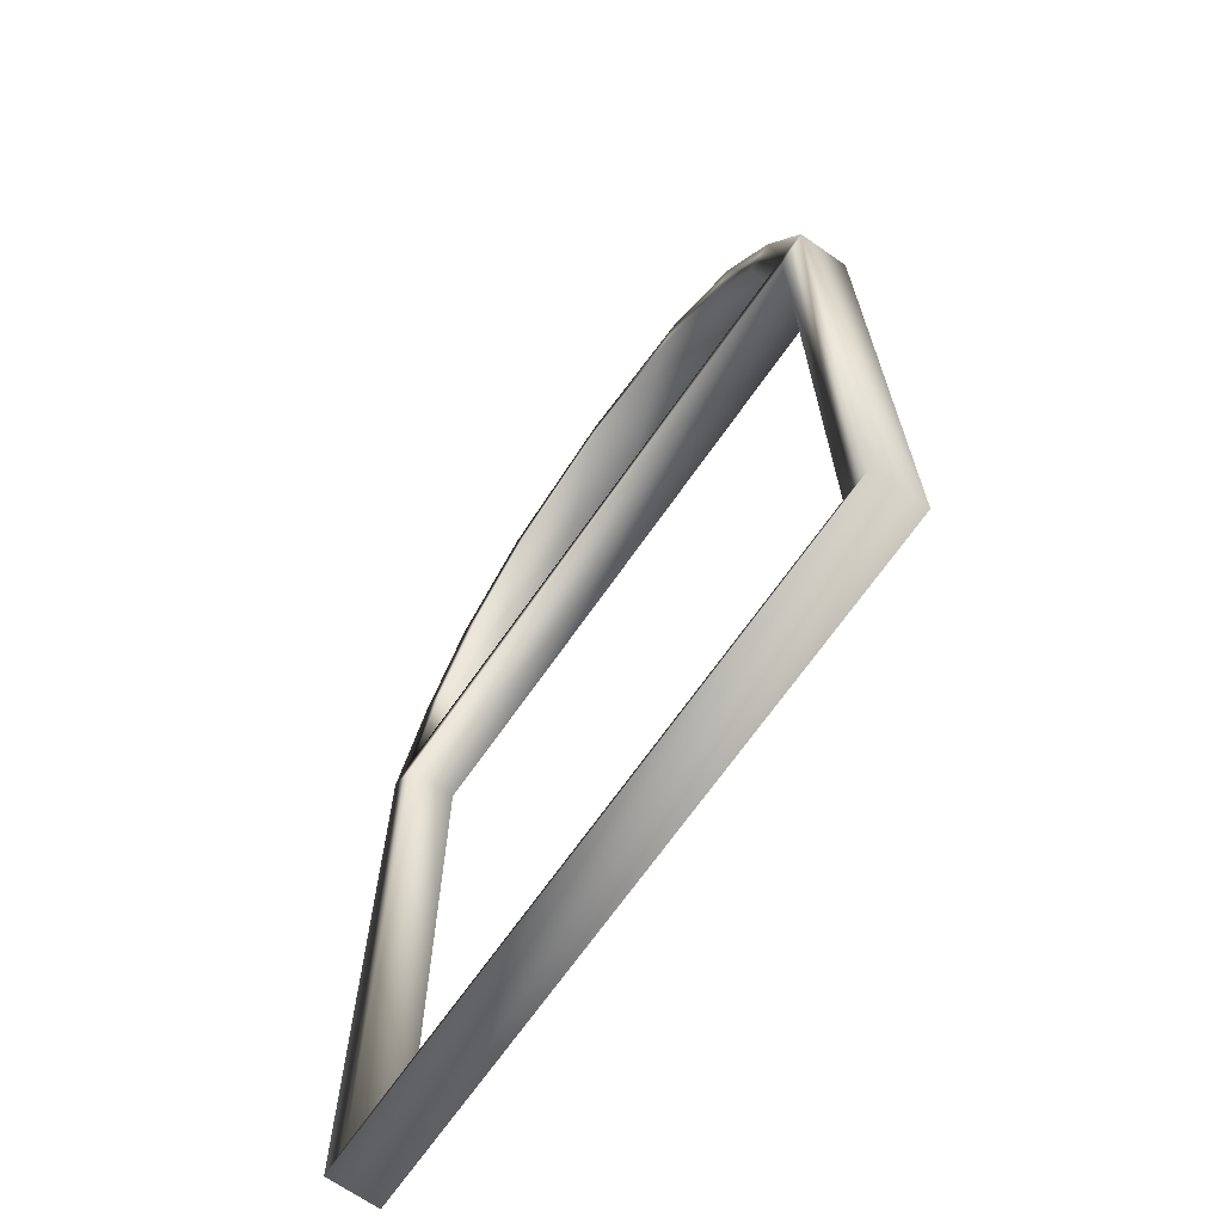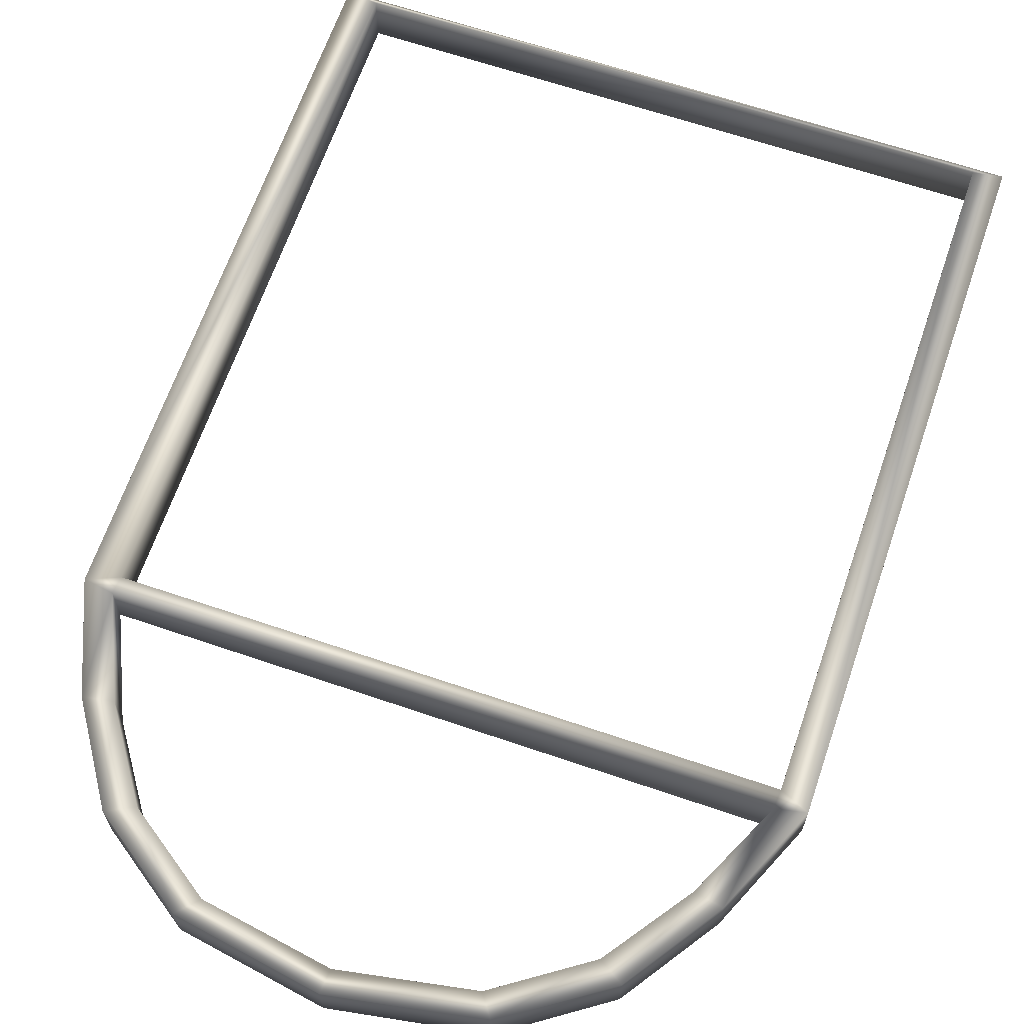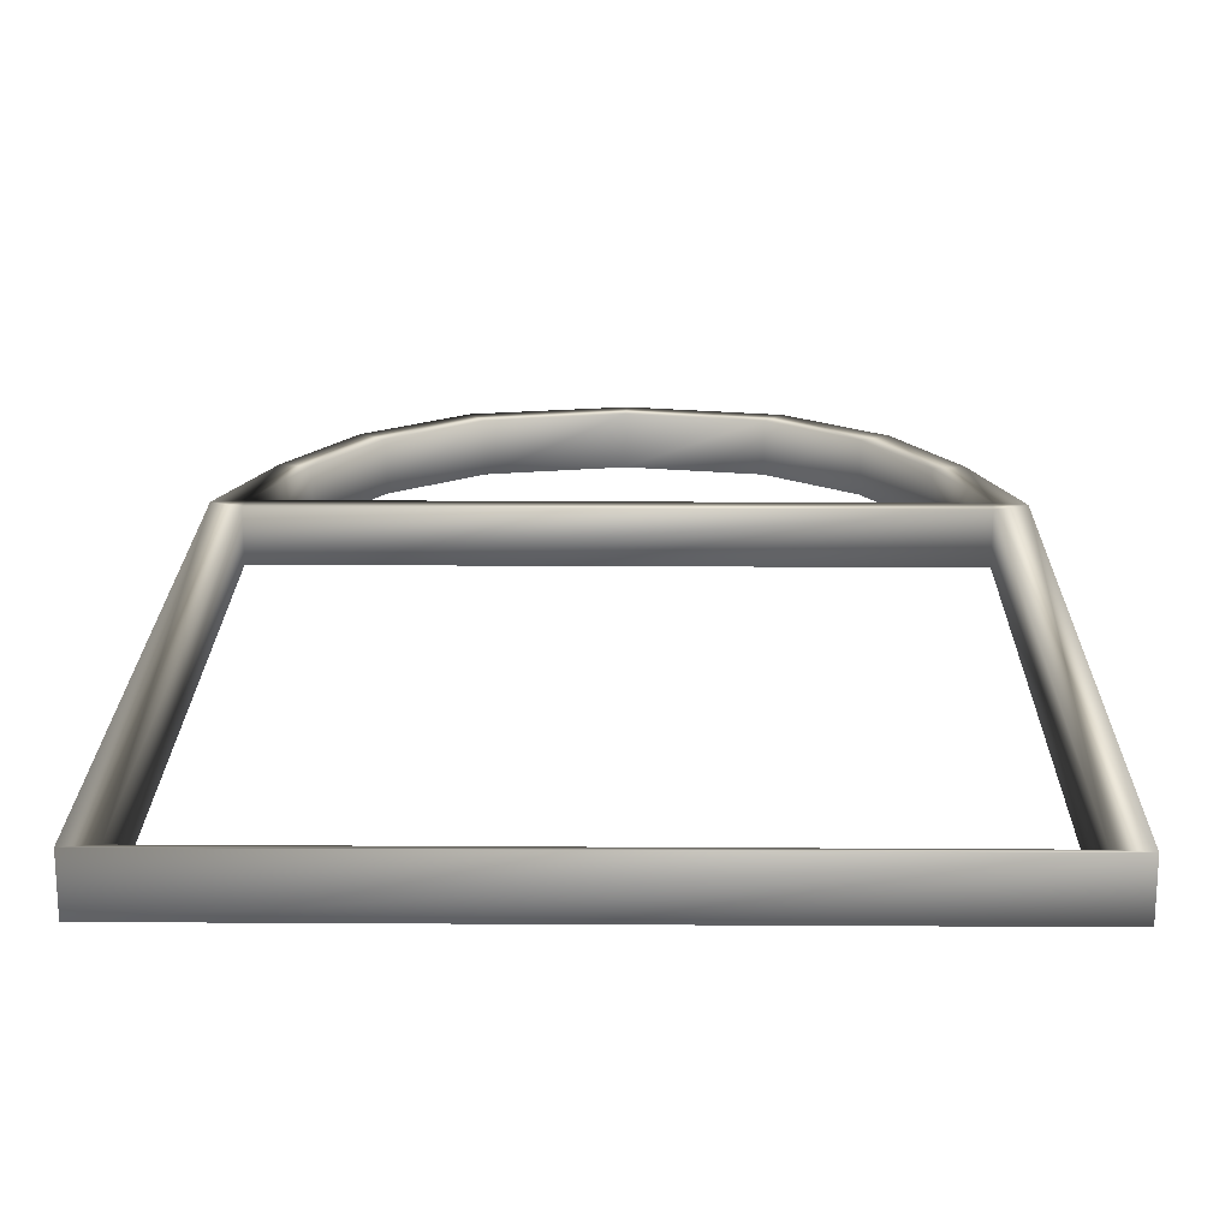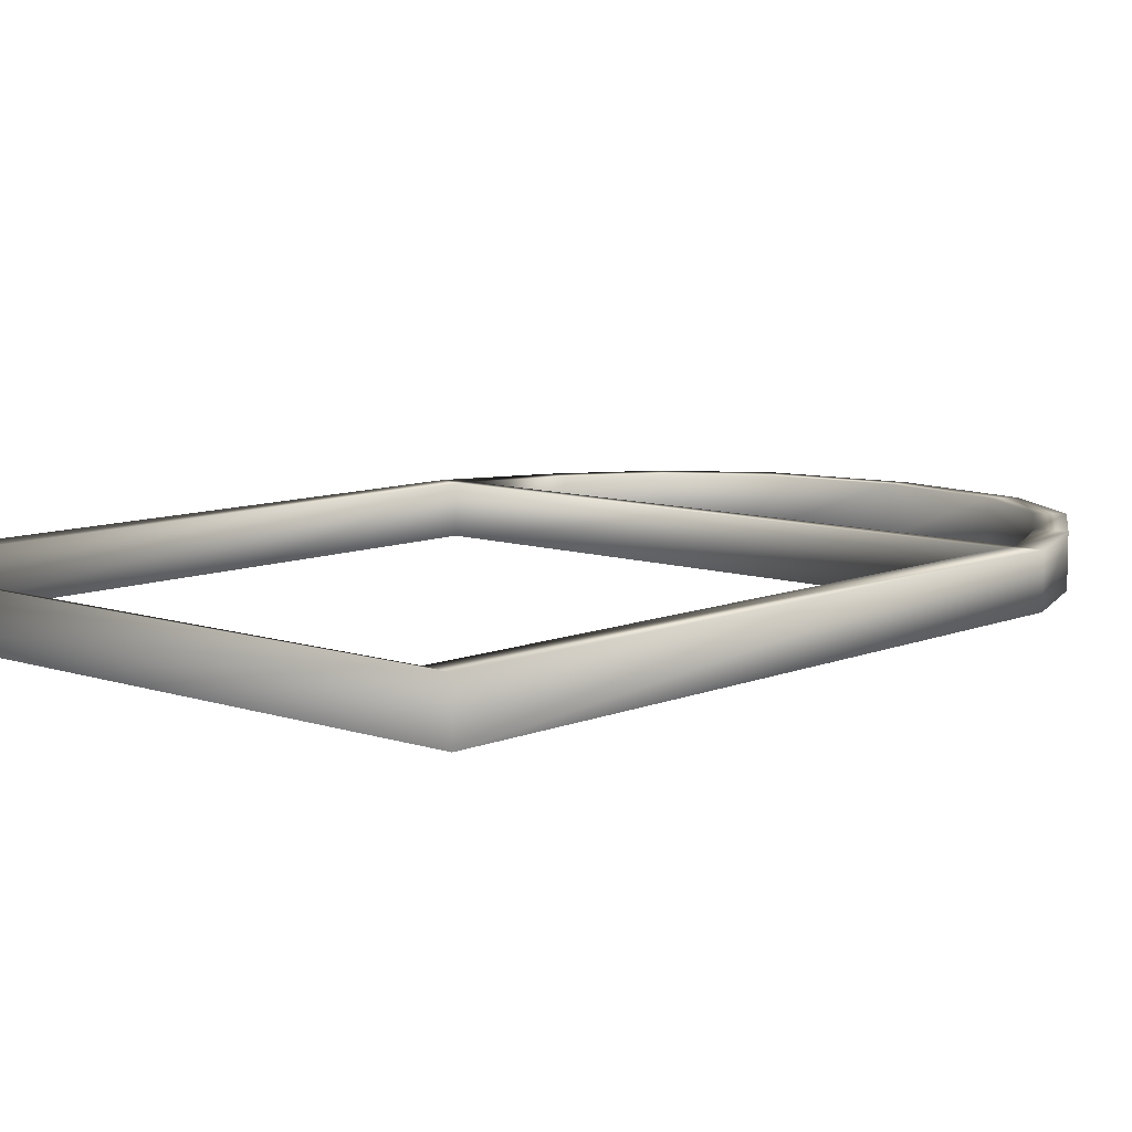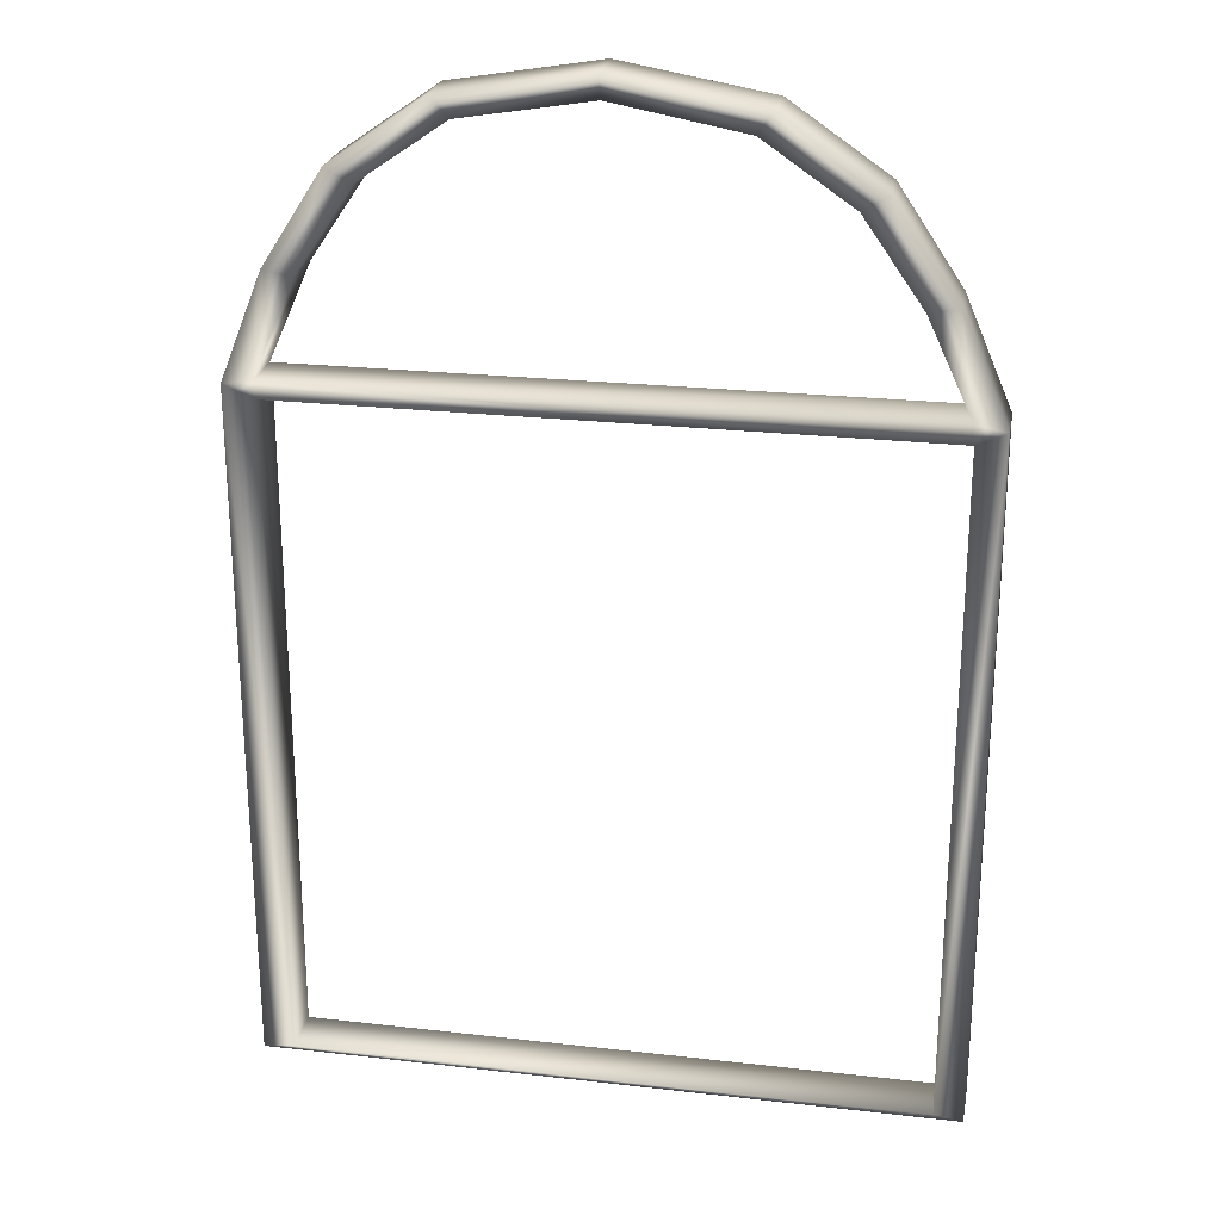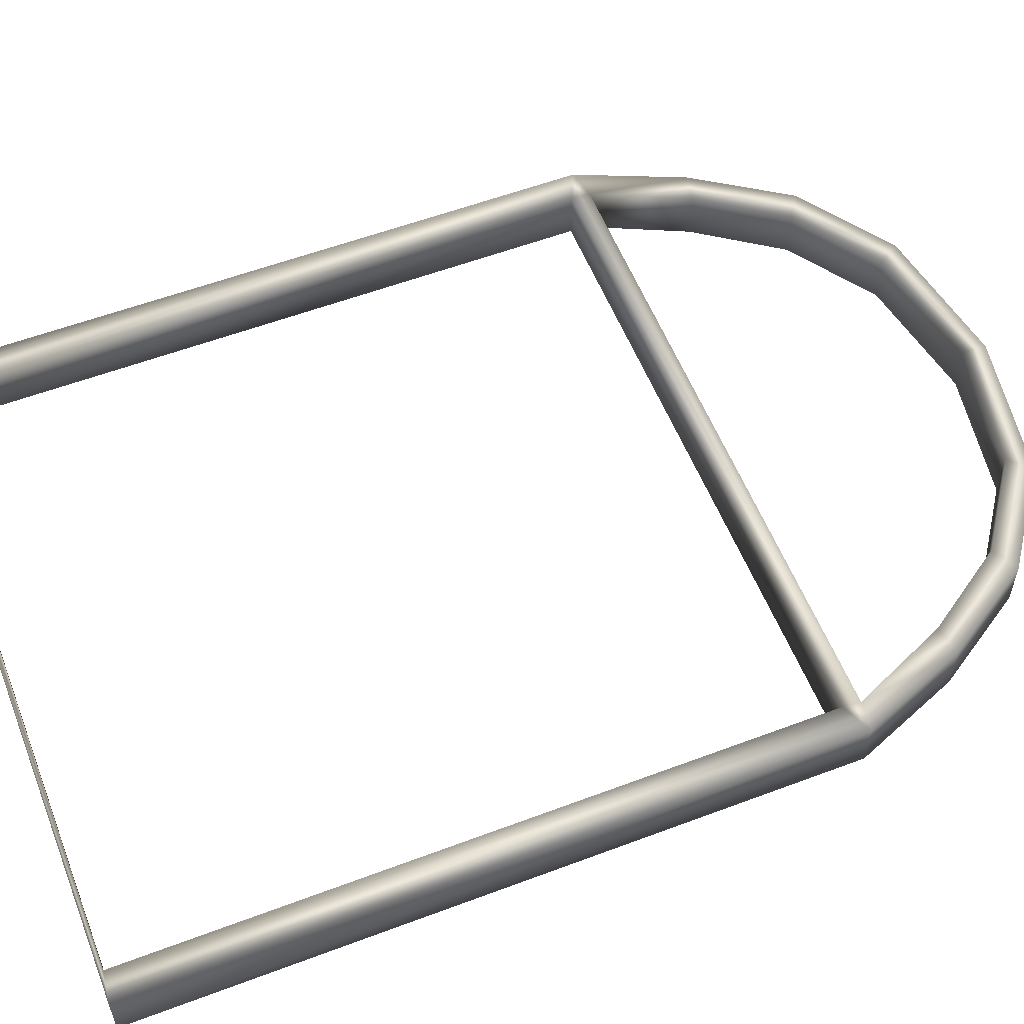
<metadata>
{"format":"obj","ext":"obj","renderer":"f3d","projection":"perspective","resolution":1024,"background":"white","views":[{"elev":-68.6,"azim":55.1,"up":"+Y"},{"elev":65.3,"azim":-161.1,"up":"+Z"},{"elev":20.3,"azim":0.7,"up":"+Z"},{"elev":9.0,"azim":42.0,"up":"+Z"},{"elev":24.3,"azim":-169.4,"up":"+Y"},{"elev":56.6,"azim":68.5,"up":"+Z"}]}
</metadata>
<code>
v 0.3614 0.9525 0.07481
v 0.4845 0.932 0.07481
v 0.3631 0.975 0.07481
v 0.5667 0.8749 0.07481
v 0.5026 0.9513 0.07481
v 0.6217 0.7935 0.07481
v 0.5928 0.8881 0.07481
v 0.6629 0.6998 0.07481
v 0.6503 0.7984 0.07481
v 0.6615 0.6831 0.07481
v 0.6913 0.6955 0.07481
v 0.6615 0.02978 0.07479
v 0.691 0.02576 0.07479
v 0.2223 0.9506 0.07481
v 0.237 0.9296 0.07481
v 0.1298 0.8872 0.07481
v 0.1534 0.8725 0.07481
v 0.06954 0.7979 0.07481
v 0.09708 0.7926 0.07481
v 0.02536 0.6955 0.07481
v 0.05436 0.7012 0.07481
v 0.05296 0.02978 0.07479
v 0.05296 0.6831 0.0748
v 0.025 0.025 0.07479
v 0.3614 0.9525 0.02502
v 0.3631 0.975 0.02502
v 0.4845 0.932 0.02502
v 0.5026 0.9513 0.02502
v 0.5667 0.8749 0.02502
v 0.5928 0.8881 0.02502
v 0.6217 0.7935 0.02502
v 0.6503 0.7984 0.02502
v 0.6629 0.6998 0.02502
v 0.6913 0.6955 0.02502
v 0.6615 0.6831 0.02502
v 0.6615 0.02979 0.025
v 0.691 0.02577 0.025
v 0.237 0.9296 0.02502
v 0.2223 0.9506 0.02502
v 0.1534 0.8725 0.02502
v 0.1298 0.8872 0.02502
v 0.09708 0.7926 0.02502
v 0.06954 0.7979 0.02502
v 0.05436 0.7012 0.02502
v 0.02536 0.6955 0.02502
v 0.05296 0.6831 0.02502
v 0.05296 0.02979 0.025
v 0.025 0.025 0.025
f 5 3 2
f 7 5 4
f 9 7 6
f 11 9 8
f 12 11 10
f 15 1 3
f 17 15 14
f 19 17 16
f 21 19 18
f 23 21 20
f 24 22 20
f 13 12 24
f 23 10 8
f 26 28 27
f 28 30 29
f 30 32 31
f 32 34 33
f 34 36 35
f 25 38 26
f 38 40 39
f 40 42 41
f 42 44 43
f 44 46 45
f 47 48 45
f 36 37 48
f 35 46 33
f 42 19 44
f 44 21 33
f 33 8 31
f 31 6 29
f 29 4 27
f 27 2 25
f 25 1 38
f 38 15 40
f 40 17 42
f 37 13 48
f 48 24 45
f 45 20 43
f 43 18 41
f 41 16 39
f 39 14 26
f 26 3 28
f 28 5 30
f 30 7 32
f 32 9 34
f 34 11 37
f 36 12 35
f 35 10 46
f 46 23 47
f 47 22 36
f 22 12 36
f 23 22 47
f 10 23 46
f 12 10 35
f 11 13 37
f 9 11 34
f 7 9 32
f 5 7 30
f 3 5 28
f 14 3 26
f 16 14 39
f 18 16 41
f 20 18 43
f 24 20 45
f 13 24 48
f 17 19 42
f 15 17 40
f 1 15 38
f 2 1 25
f 4 2 27
f 6 4 29
f 8 6 31
f 21 8 33
f 19 21 44
f 44 33 46
f 47 36 48
f 46 47 45
f 44 45 43
f 42 43 41
f 40 41 39
f 38 39 26
f 34 37 36
f 34 35 33
f 32 33 31
f 30 31 29
f 28 29 27
f 26 27 25
f 8 21 23
f 12 22 24
f 22 23 20
f 20 21 18
f 18 19 16
f 16 17 14
f 14 15 3
f 13 11 12
f 10 11 8
f 8 9 6
f 6 7 4
f 4 5 2
f 2 3 1

</code>
